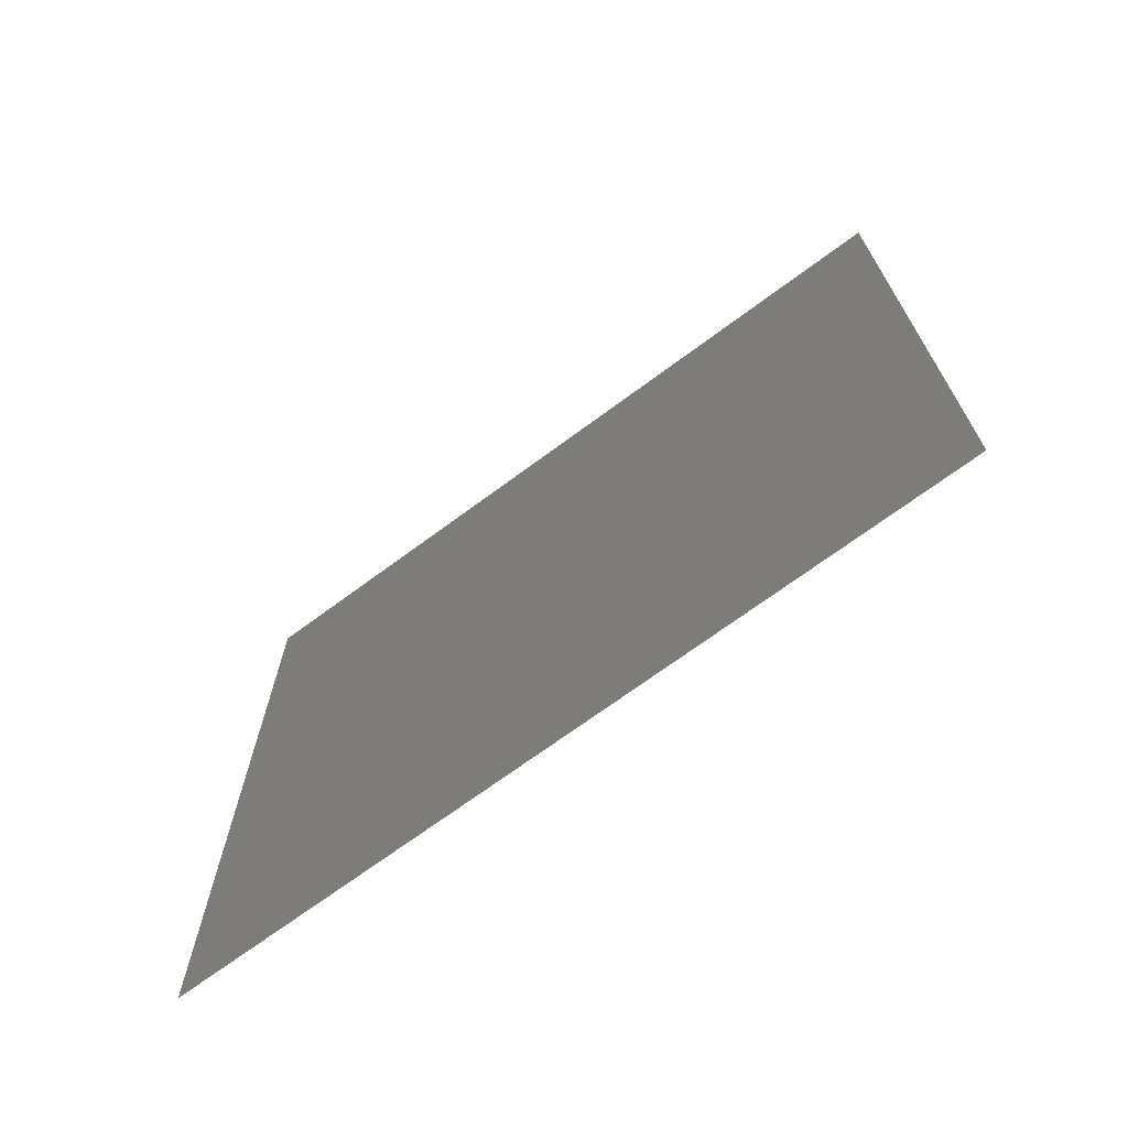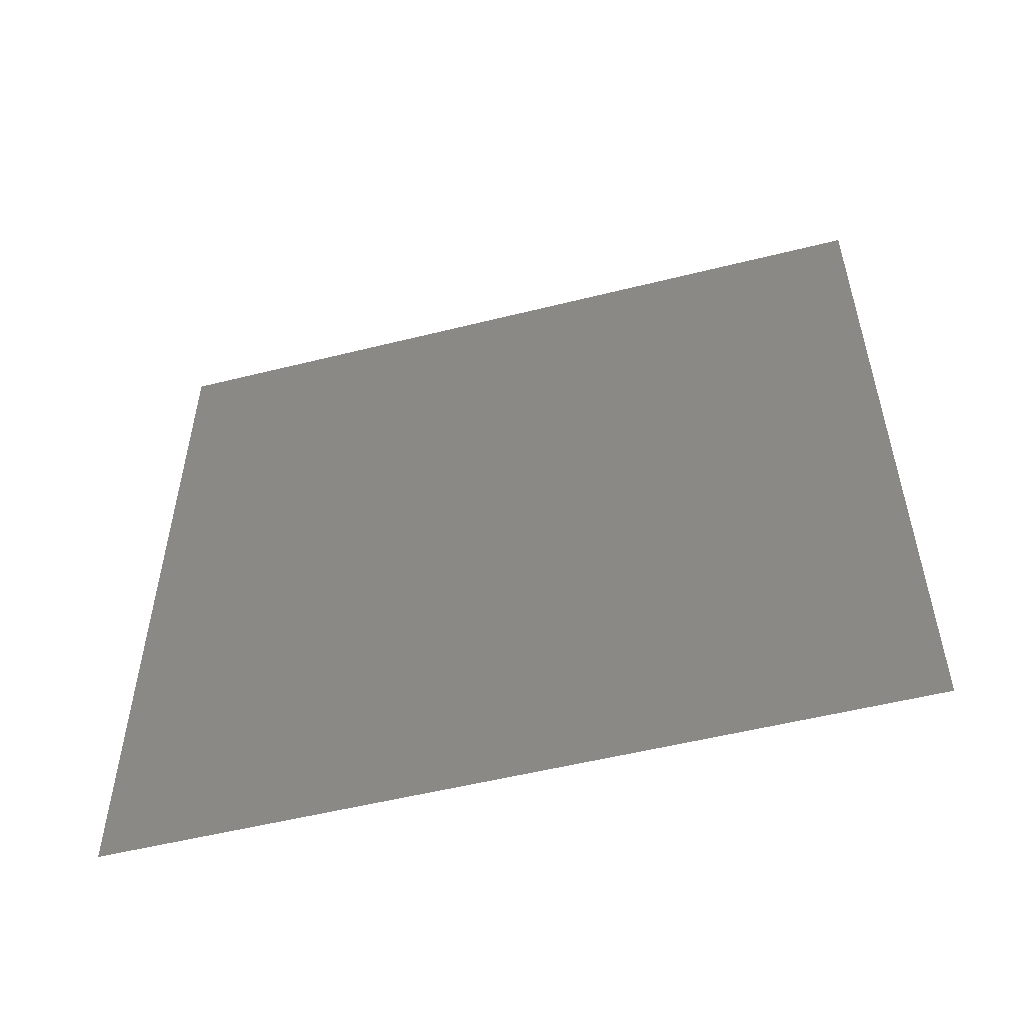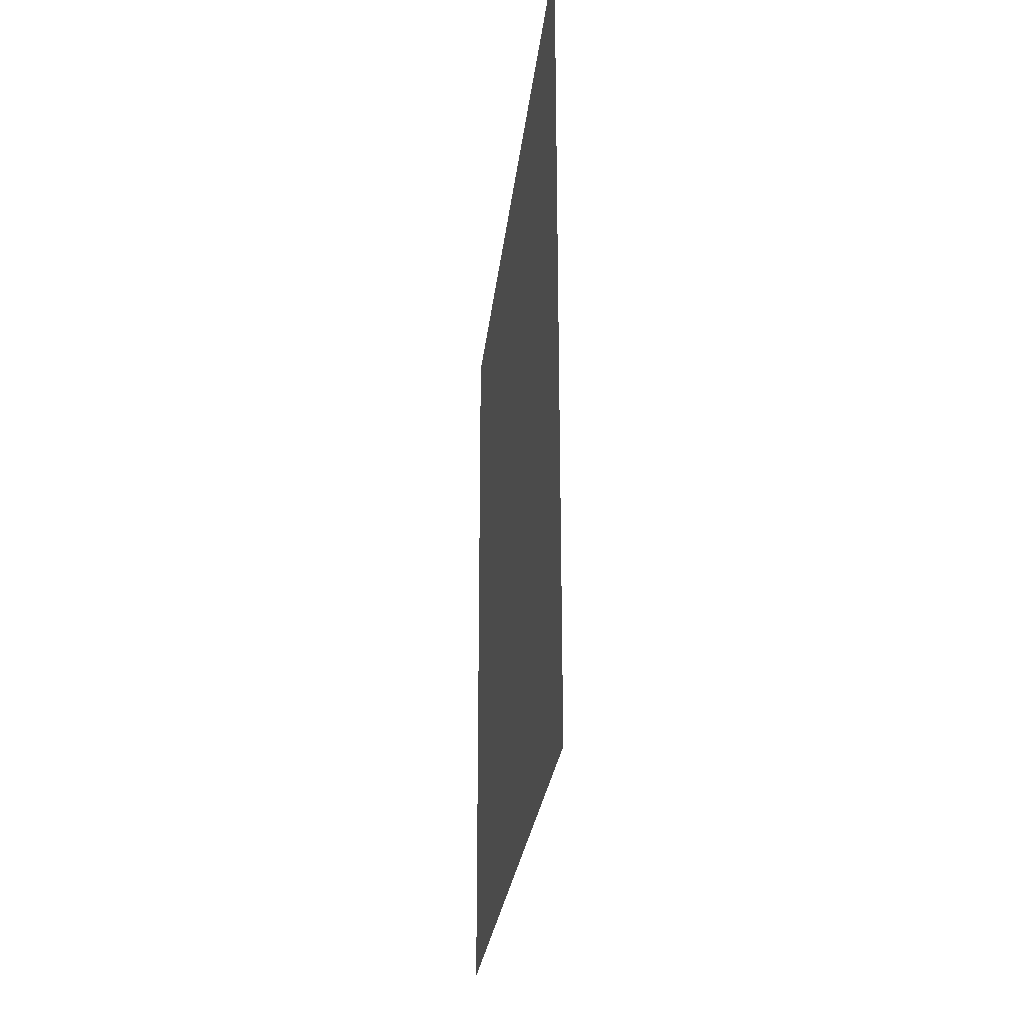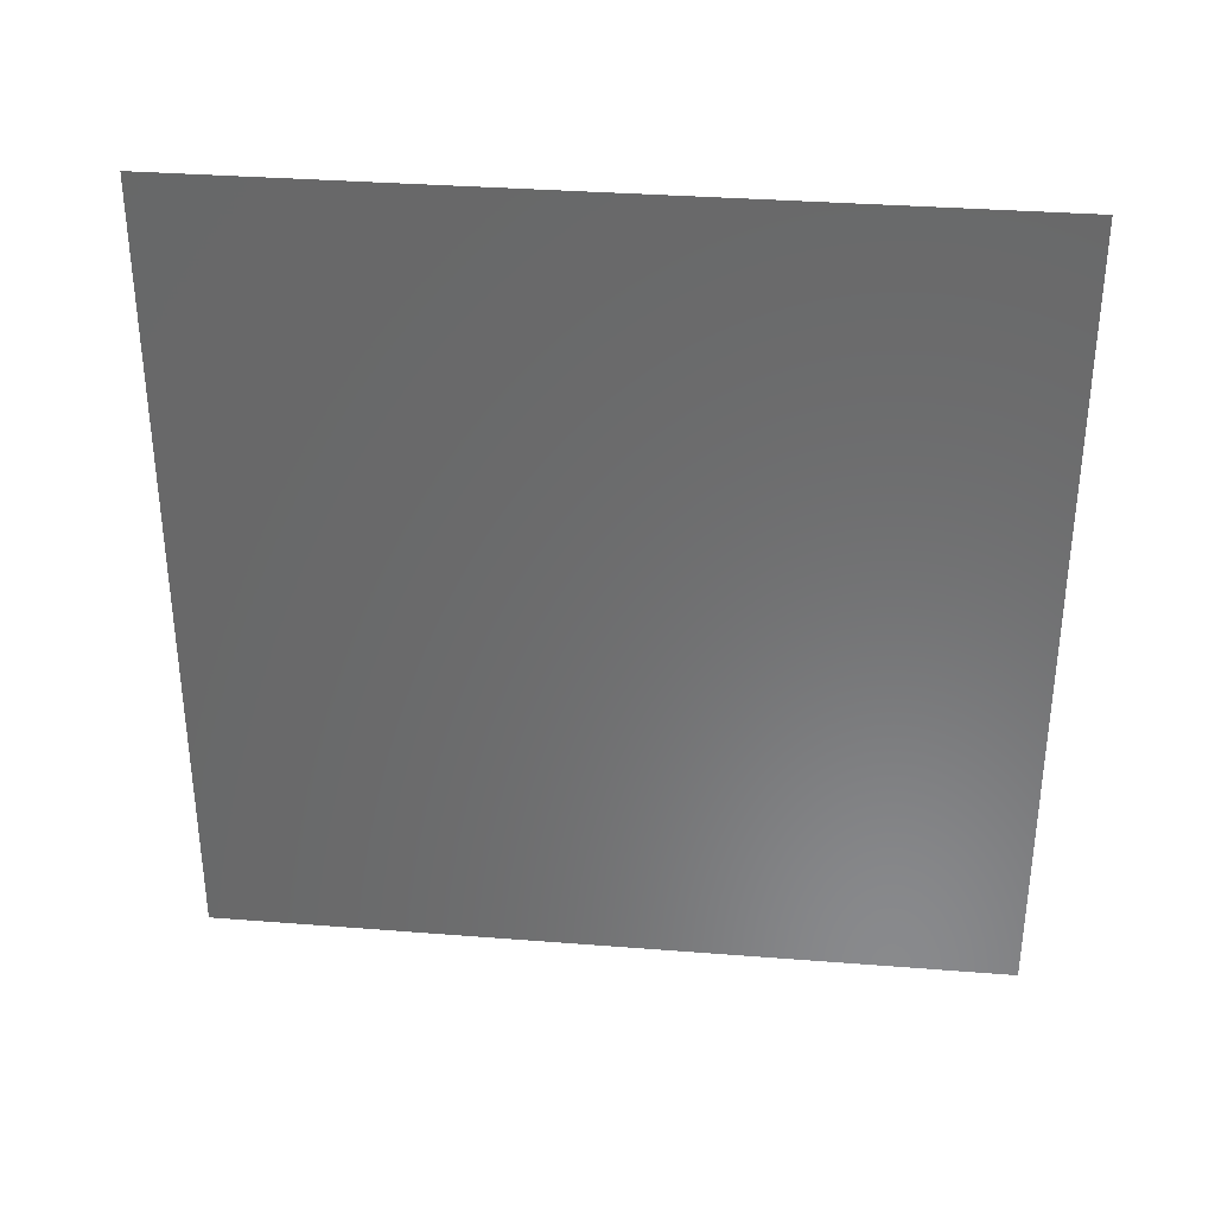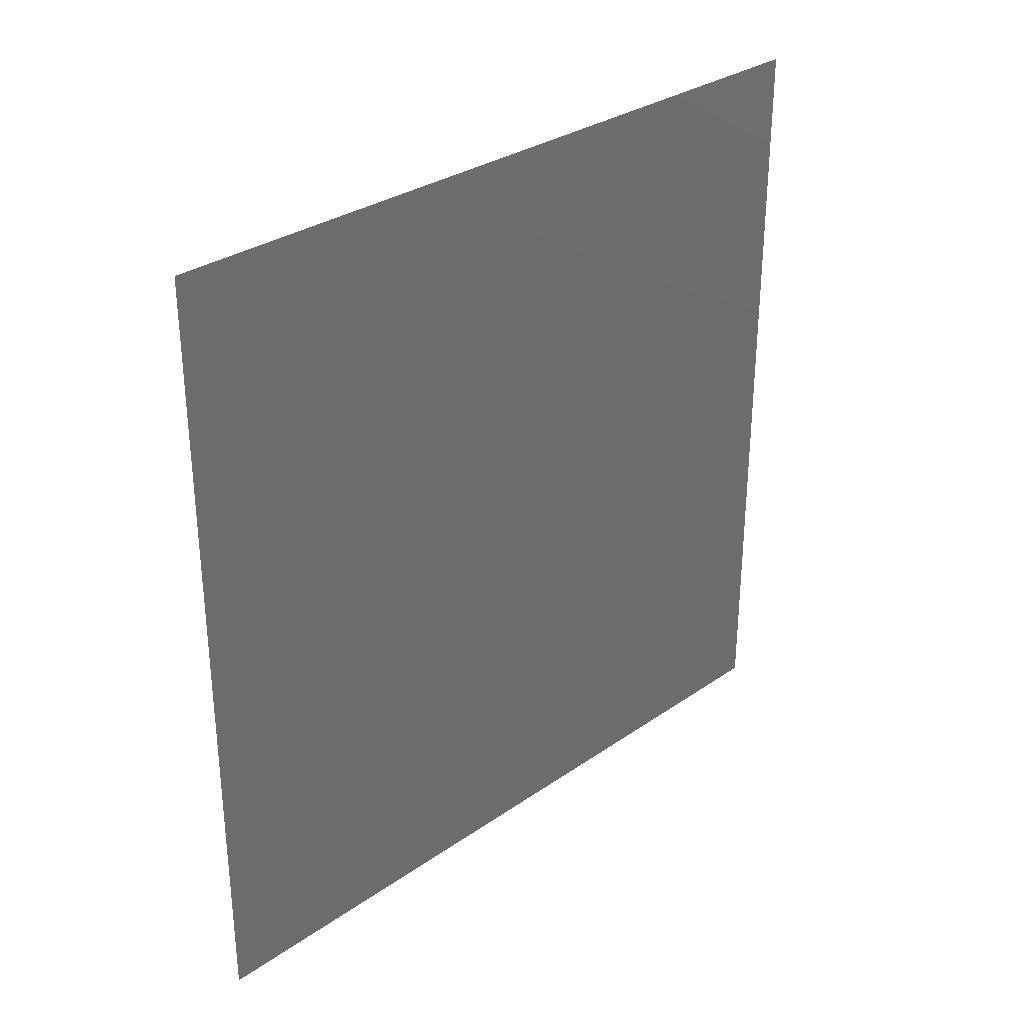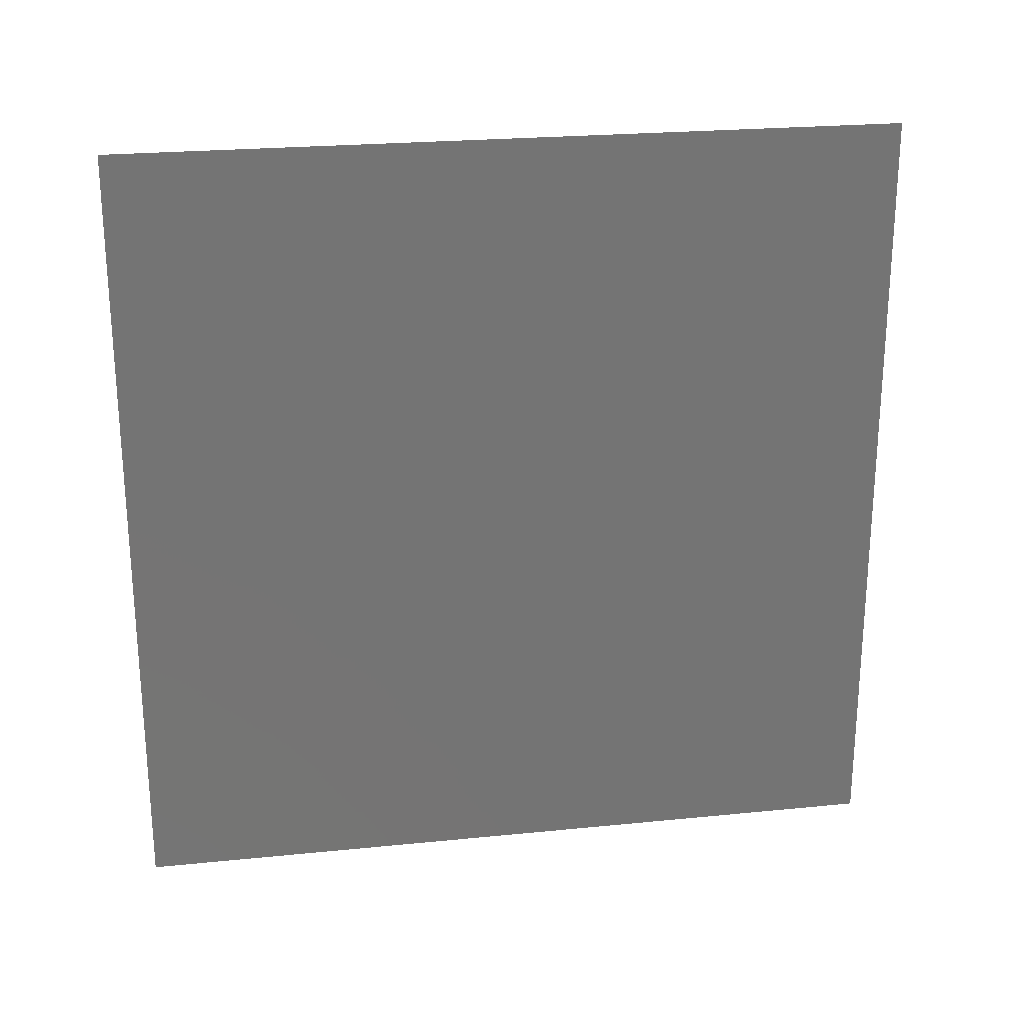
<metadata>
{"format":"stl","ext":"stl","renderer":"f3d","projection":"perspective","resolution":1024,"background":"white","views":[{"elev":-69.9,"azim":-53.4,"up":"+Z"},{"elev":-53.3,"azim":105.0,"up":"+Y"},{"elev":-25.7,"azim":-5.9,"up":"+Y"},{"elev":33.7,"azim":-83.9,"up":"+Y"},{"elev":30.9,"azim":-134.7,"up":"+Z"},{"elev":23.6,"azim":-99.6,"up":"+Y"}]}
</metadata>
<code>
# stl→obj: 4 verts, 2 faces
v -0.4994 3.004 3.399
v -0.4994 3.004 3.099
v -0.4994 2.704 3.099
v -0.4994 2.704 3.399
f 1 2 3
f 1 3 4

</code>
